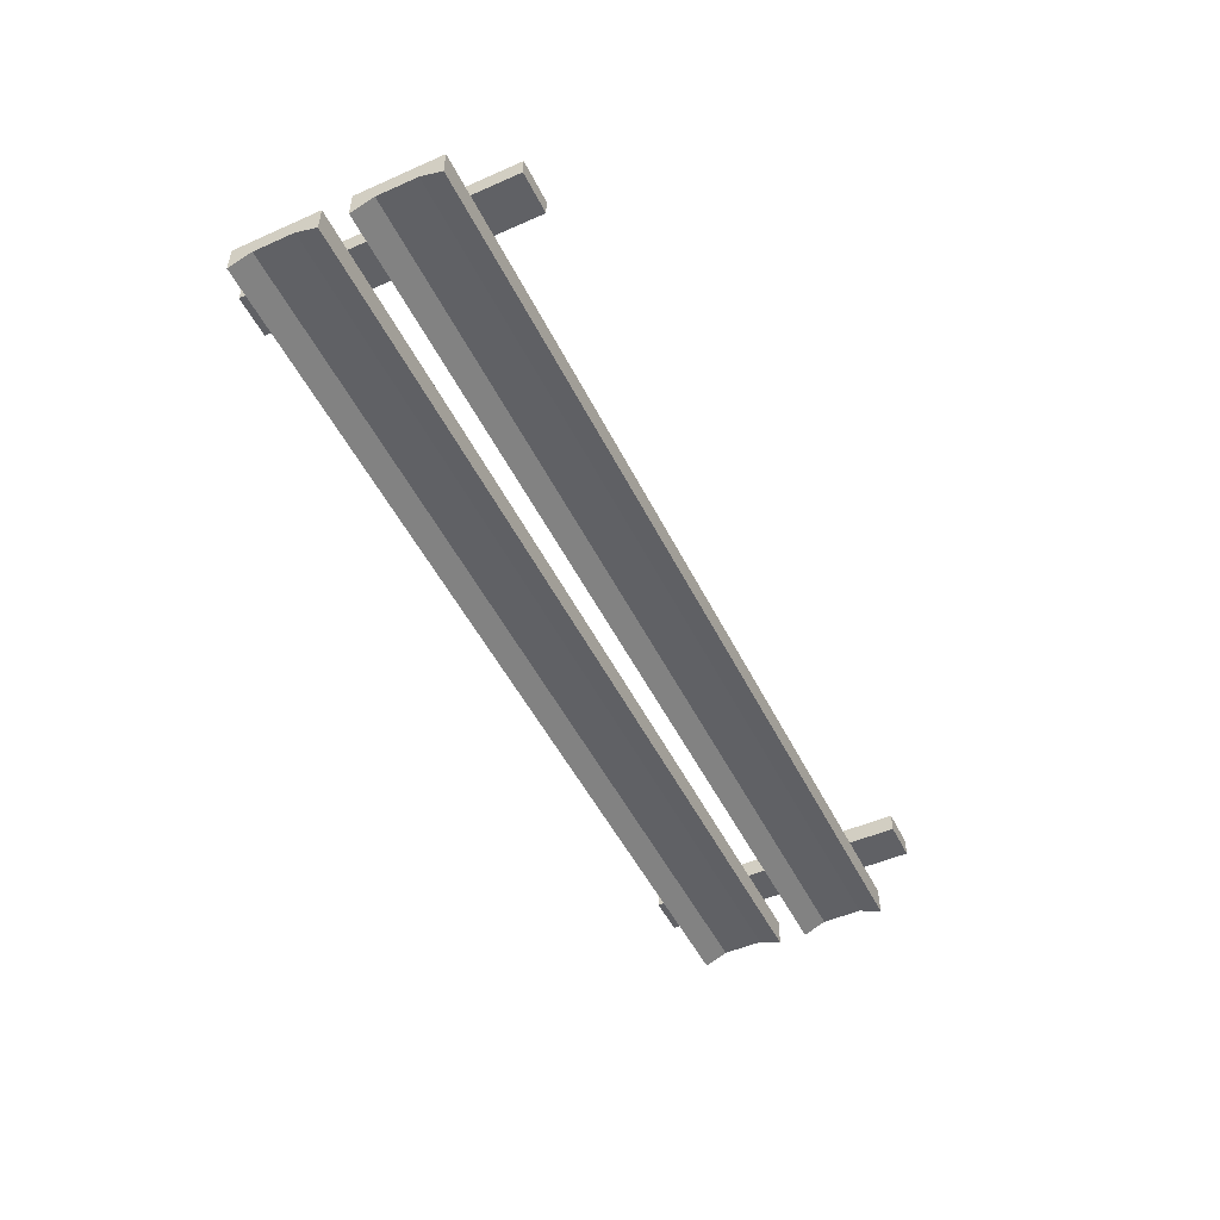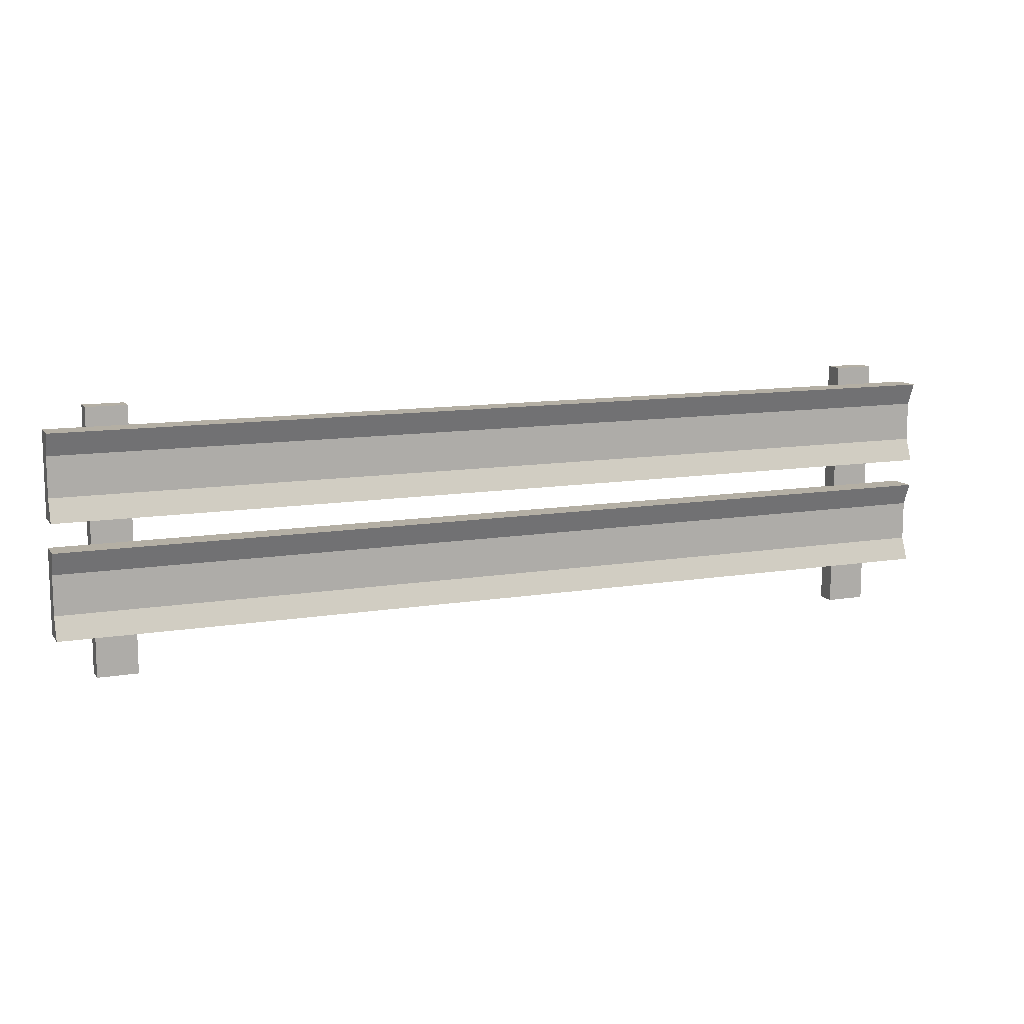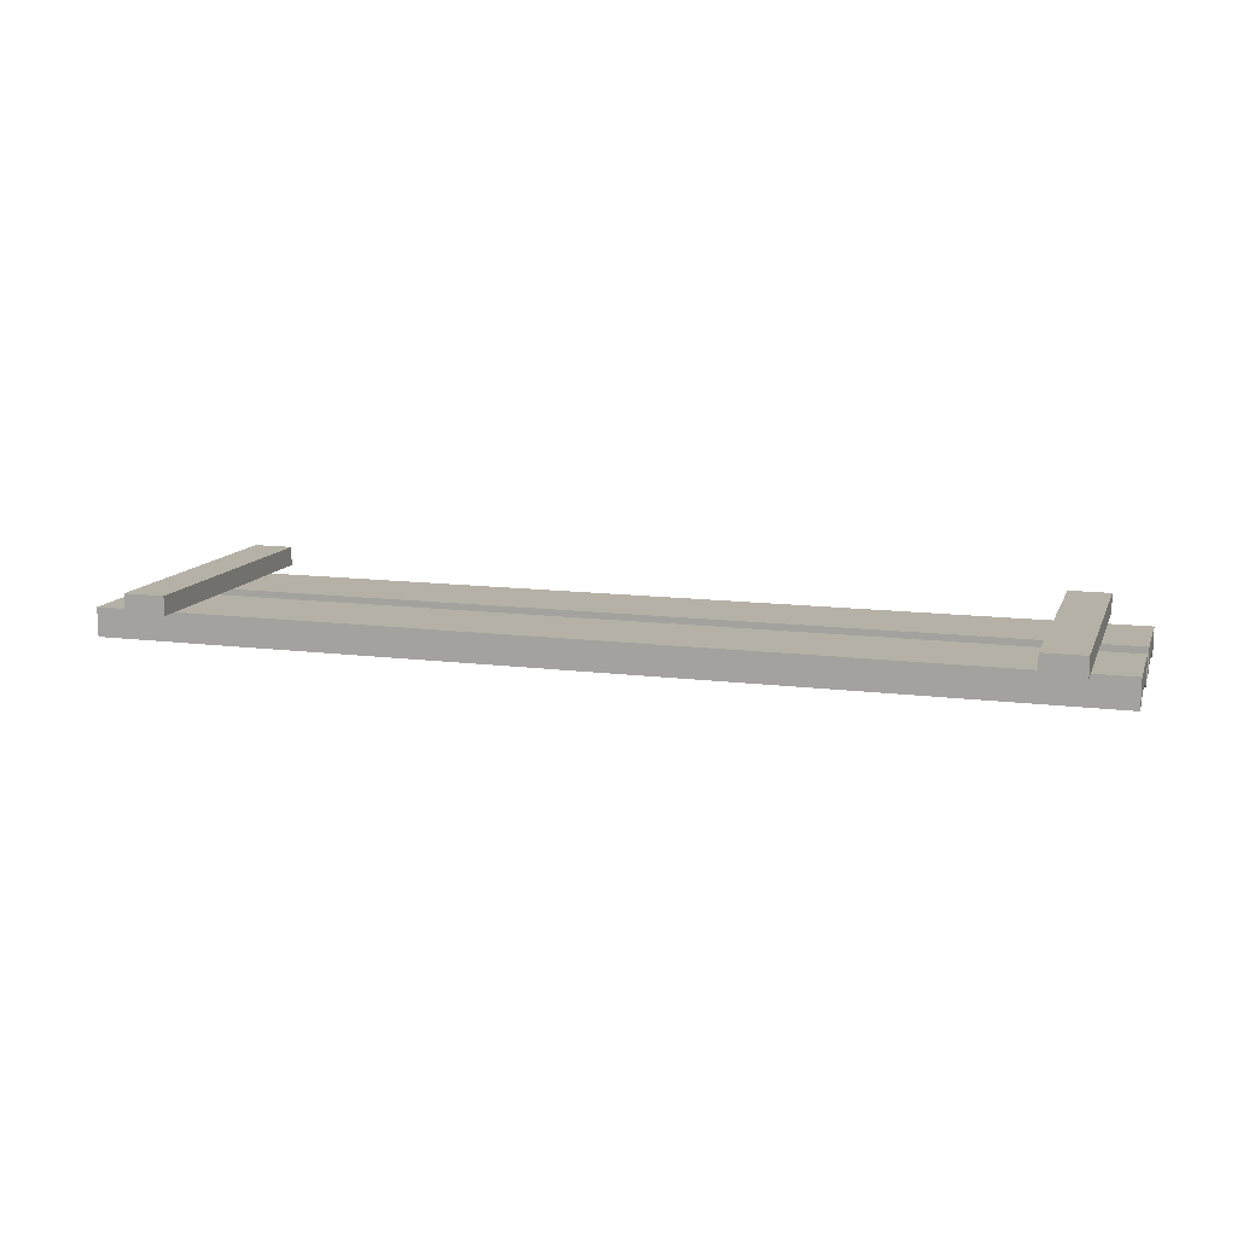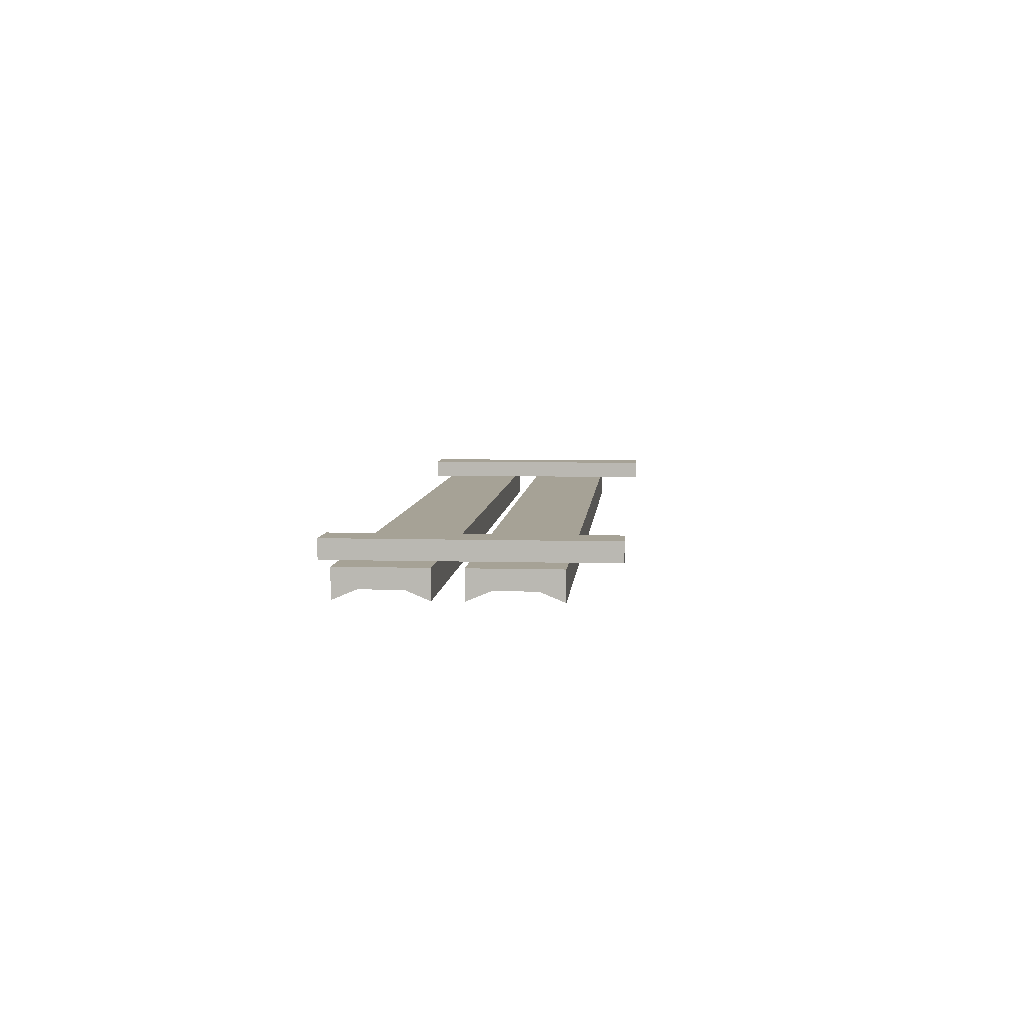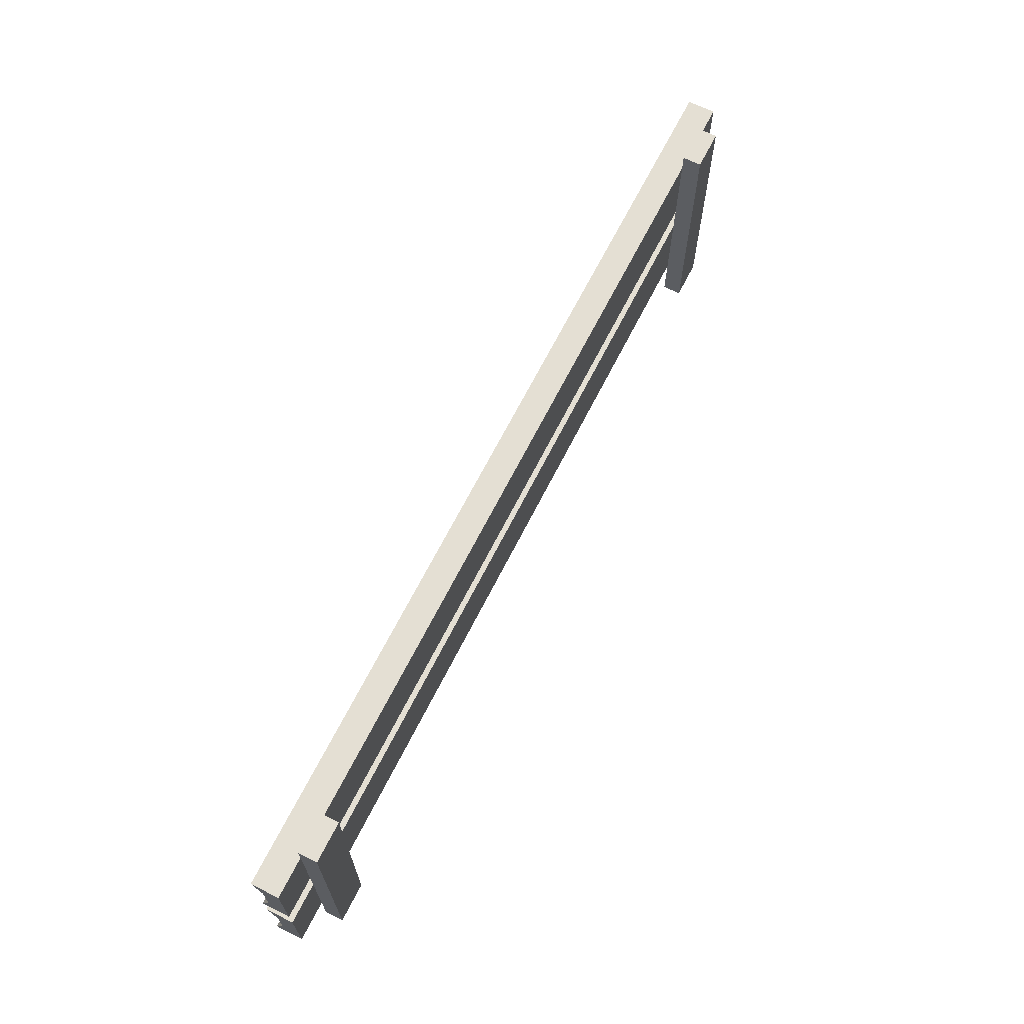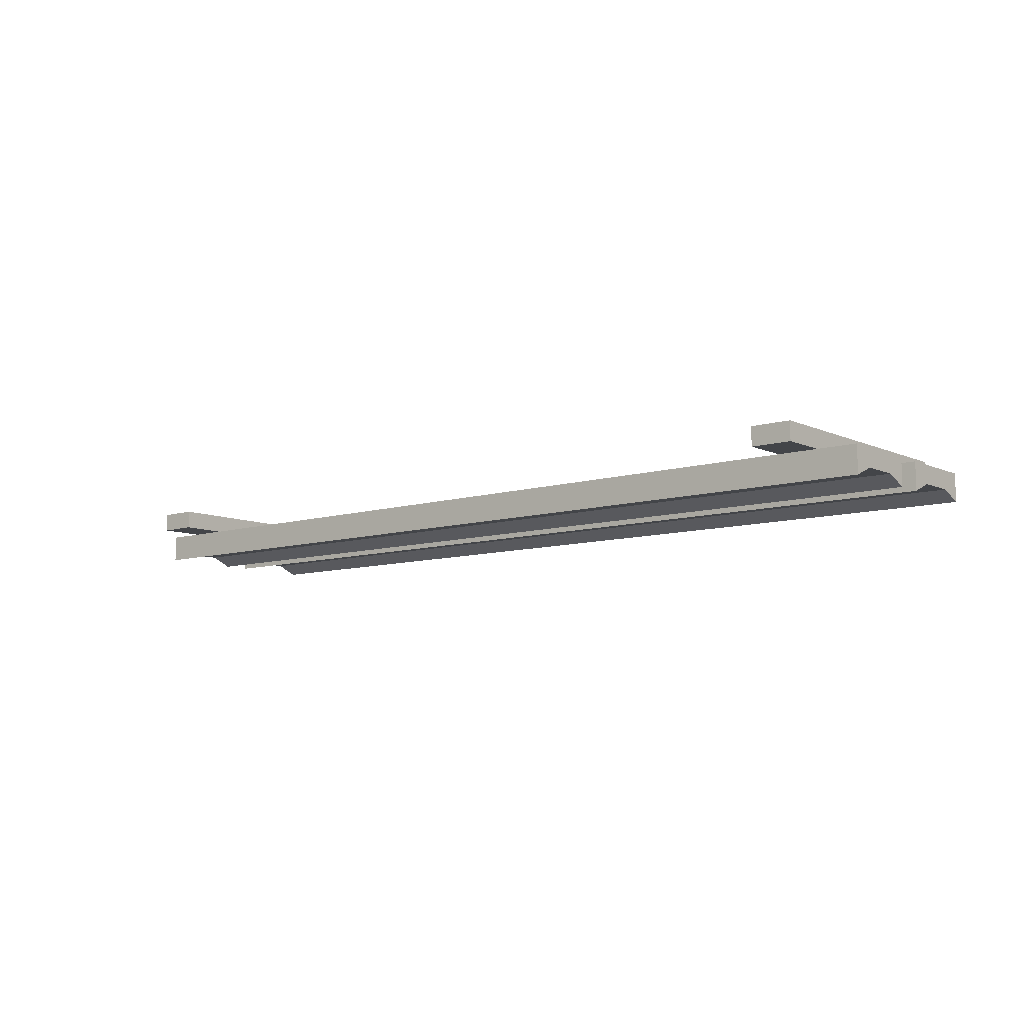
<metadata>
{"format":"obj","ext":"obj","renderer":"f3d","projection":"perspective","resolution":1024,"background":"white","views":[{"elev":-50.3,"azim":-64.2,"up":"+Z"},{"elev":11.3,"azim":157.9,"up":"+Y"},{"elev":12.1,"azim":-163.1,"up":"+Z"},{"elev":6.3,"azim":-85.2,"up":"+Z"},{"elev":66.5,"azim":-63.3,"up":"+Y"},{"elev":-8.9,"azim":39.7,"up":"+Z"}]}
</metadata>
<code>
o railDouble
v -0.04274 0.14 -0.02
v 0 0.14 -0.02
v 0 0.14 -0.05
v -0.08548 0.14 -0.02
v -0.9145 0.14 -0.02
v -0.9573 0.14 -0.02
v -1 0.14 -0.02
v -1 0.14 -0.05
v 0 0.1161 -0.04
v 0 0.07394 -0.04
v -1 0.07394 -0.04
v -1 0.1161 -0.04
v 0 0.05 -0.02
v 0 0.05 -0.05
v -0.04274 0.05 -0.02
v -0.08548 0.05 -0.02
v -0.9145 0.05 -0.02
v -0.9573 0.05 -0.02
v -1 0.05 -0.02
v -1 0.05 -0.05
v -0.9573 0 -0.02
v -0.9573 0 -0
v -0.9573 0.28 -0
v -0.9573 0.17 -0.02
v -0.9573 0.26 -0.02
v -0.9573 0.28 -0.02
v -0.9145 0 -0.02
v -0.9145 0 -0
v -0.9145 0.17 -0.02
v -0.08548 0 -0.02
v -0.08548 0 0
v -0.08548 0.28 0
v -0.08548 0.17 -0.02
v -0.08548 0.26 -0.02
v -0.08548 0.28 -0.02
v -0.04274 0.17 -0.02
v -0.04274 0 -0.02
v -0.04274 0 0
v -0.9145 0.28 -0
v -0.9145 0.26 -0.02
v -0.9145 0.28 -0.02
v -1 0.1939 -0.04
v -1 0.17 -0.05
v -1 0.17 -0.02
v -1 0.26 -0.02
v -1 0.2361 -0.04
v -1 0.26 -0.05
v -0.04274 0.26 -0.02
v 0 0.26 -0.02
v 0 0.26 -0.05
v -0.04274 0.28 0
v -0.04274 0.28 -0.02
v 0 0.17 -0.02
v 0 0.17 -0.05
v 0 0.1939 -0.04
v 0 0.2361 -0.04
f 1 2 3
f 3 4 1
f 3 5 4
f 3 6 5
f 3 7 6
f 9 10 11
f 10 9 2
f 14 13 15
f 7 8 12
f 9 12 8
f 21 22 23
f 23 18 21
f 23 25 24
f 22 21 27
f 5 6 24
f 21 18 17
f 32 16 30
f 32 4 16
f 32 33 4
f 36 1 4
f 31 30 37
f 15 37 30
f 13 2 1
f 28 27 17
f 40 41 39
f 44 45 42
f 45 46 42
f 50 34 48
f 50 45 25
f 28 39 23
f 15 51 38
f 15 1 51
f 36 48 51
f 52 35 32
f 55 49 53
f 56 55 42
f 42 46 56
f 54 53 36
f 41 26 23
f 33 34 40
f 40 29 33
f 3 8 7
f 11 12 9
f 13 14 10
f 10 2 13
f 9 3 2
f 15 16 14
f 16 17 14
f 17 18 14
f 18 19 14
f 19 20 14
f 11 20 19
f 19 7 11
f 7 12 11
f 10 14 20
f 20 11 10
f 8 3 9
f 23 6 18
f 23 24 6
f 23 26 25
f 27 28 22
f 24 29 5
f 17 27 21
f 18 6 7
f 7 19 18
f 30 31 32
f 32 34 33
f 32 35 34
f 4 33 36
f 37 38 31
f 30 16 15
f 16 4 5
f 5 17 16
f 1 15 13
f 17 39 28
f 17 5 39
f 5 29 39
f 29 40 39
f 42 43 44
f 45 47 46
f 48 49 50
f 50 40 34
f 50 25 40
f 50 47 45
f 41 40 25
f 25 26 41
f 23 22 28
f 38 37 15
f 1 36 51
f 48 52 51
f 32 51 52
f 53 54 55
f 55 56 49
f 56 50 49
f 53 49 48
f 48 36 53
f 36 33 54
f 33 29 54
f 29 24 54
f 24 44 54
f 44 43 54
f 23 39 41
f 55 54 43
f 43 42 55
f 24 25 45
f 45 44 24
f 47 50 56
f 56 46 47
f 38 51 32
f 32 31 38
f 52 48 34
f 34 35 52

</code>
